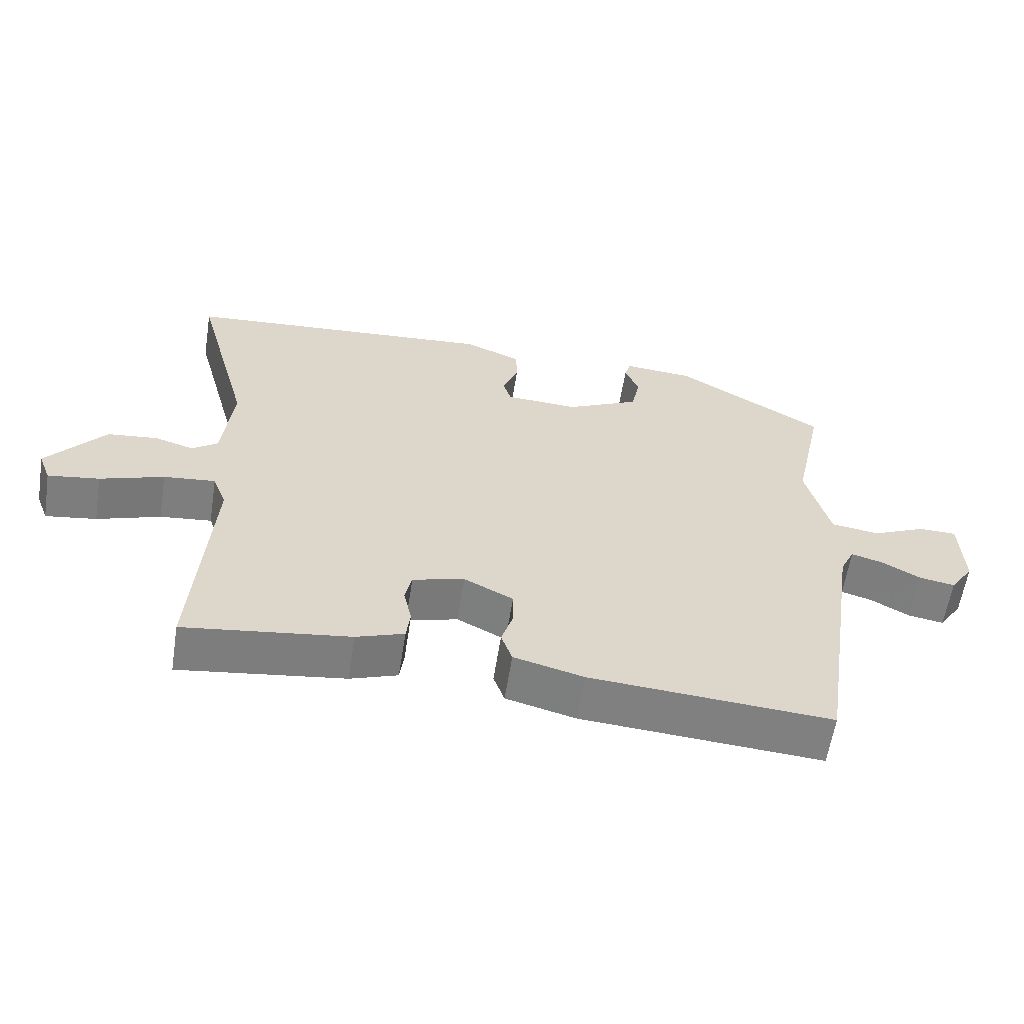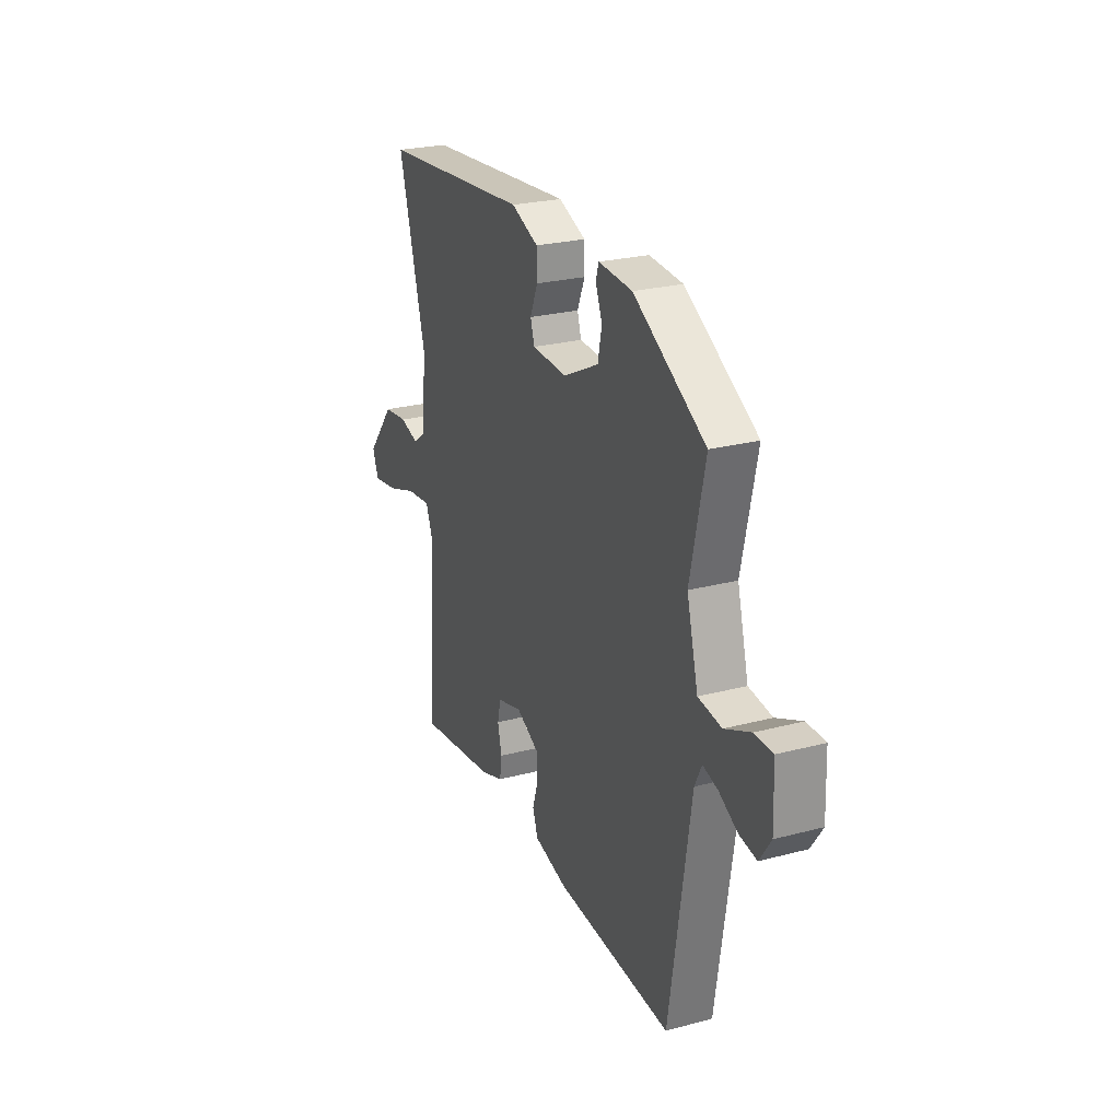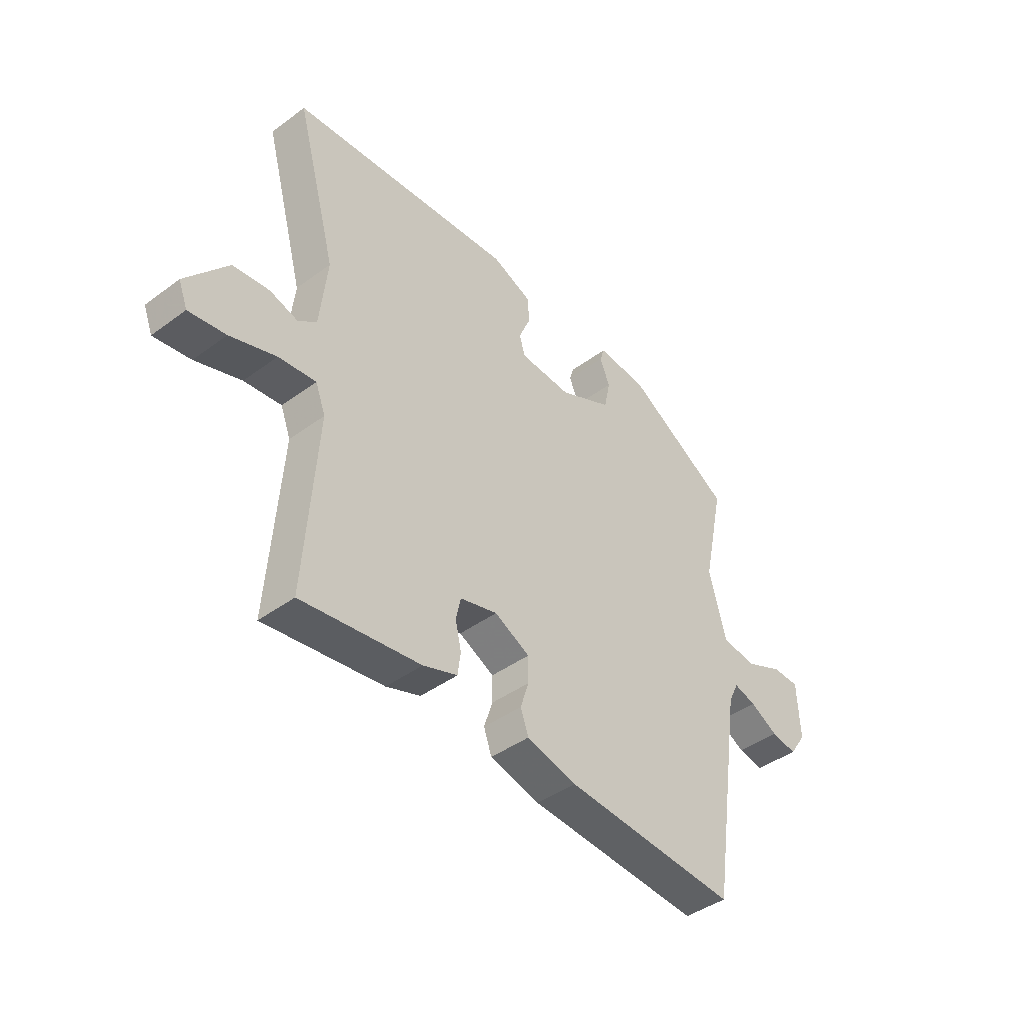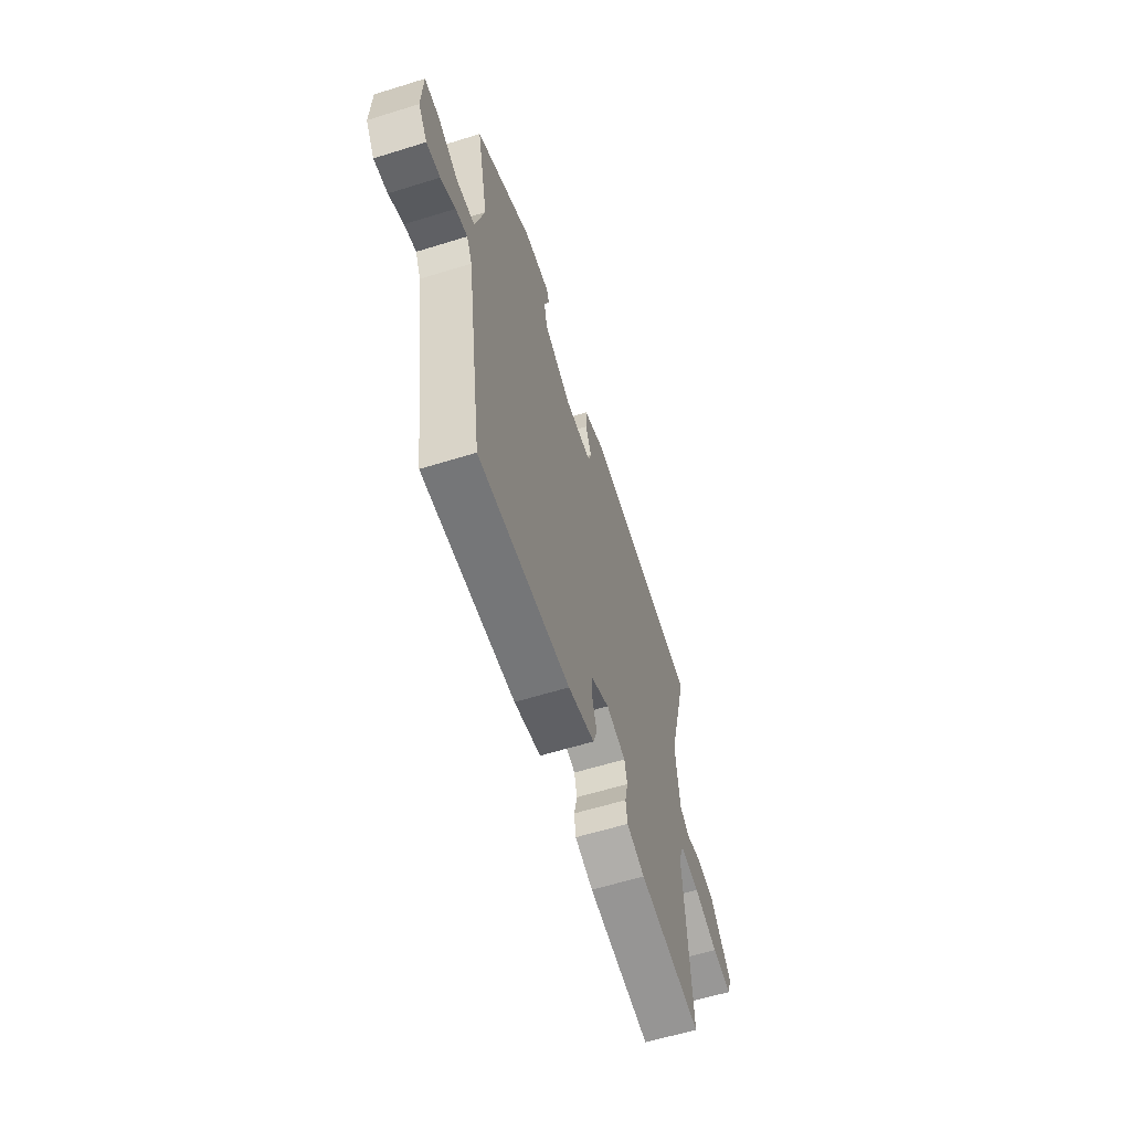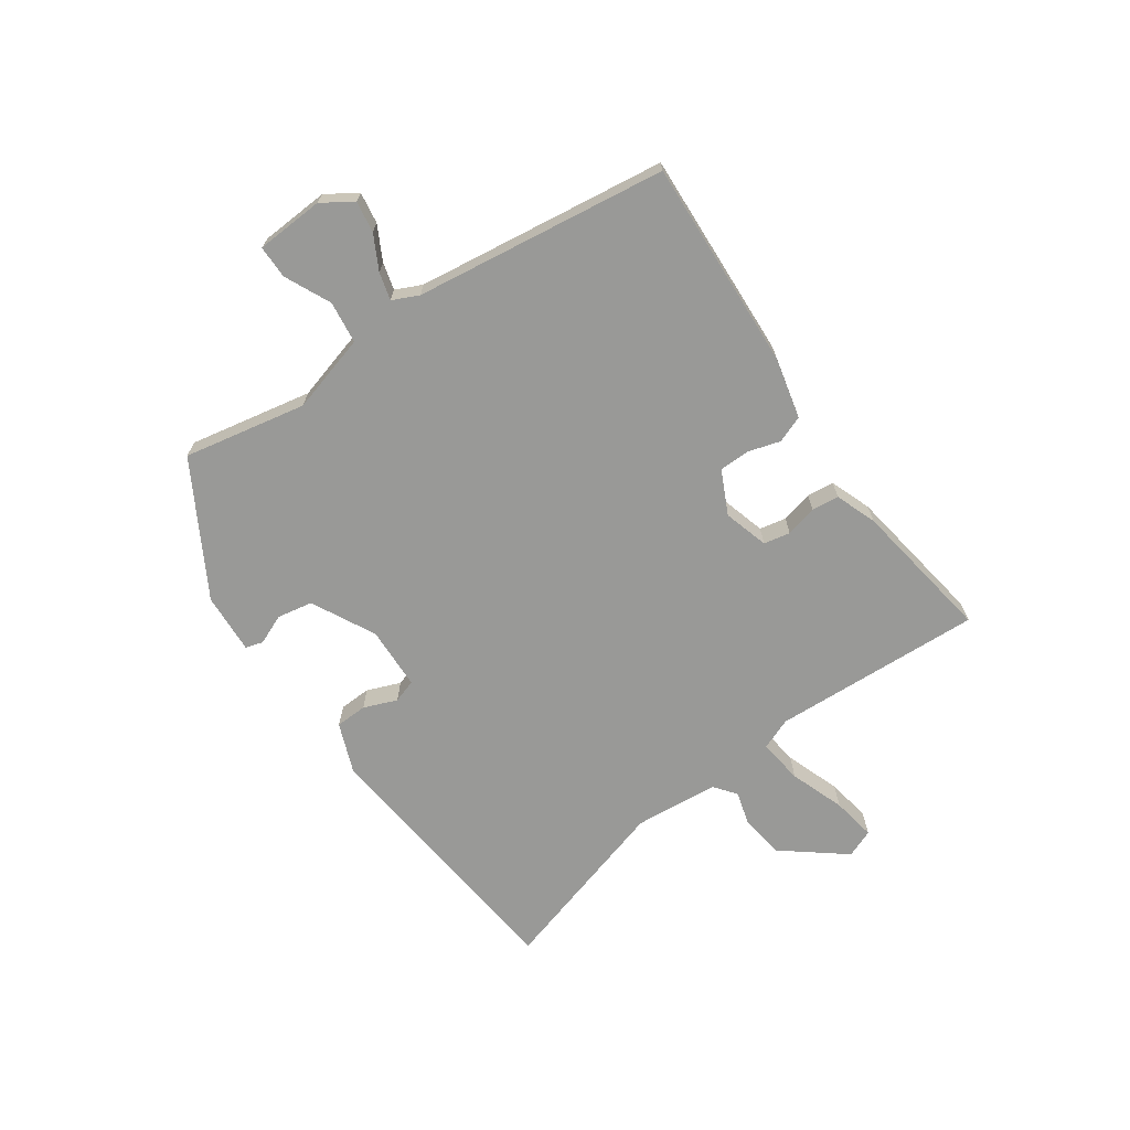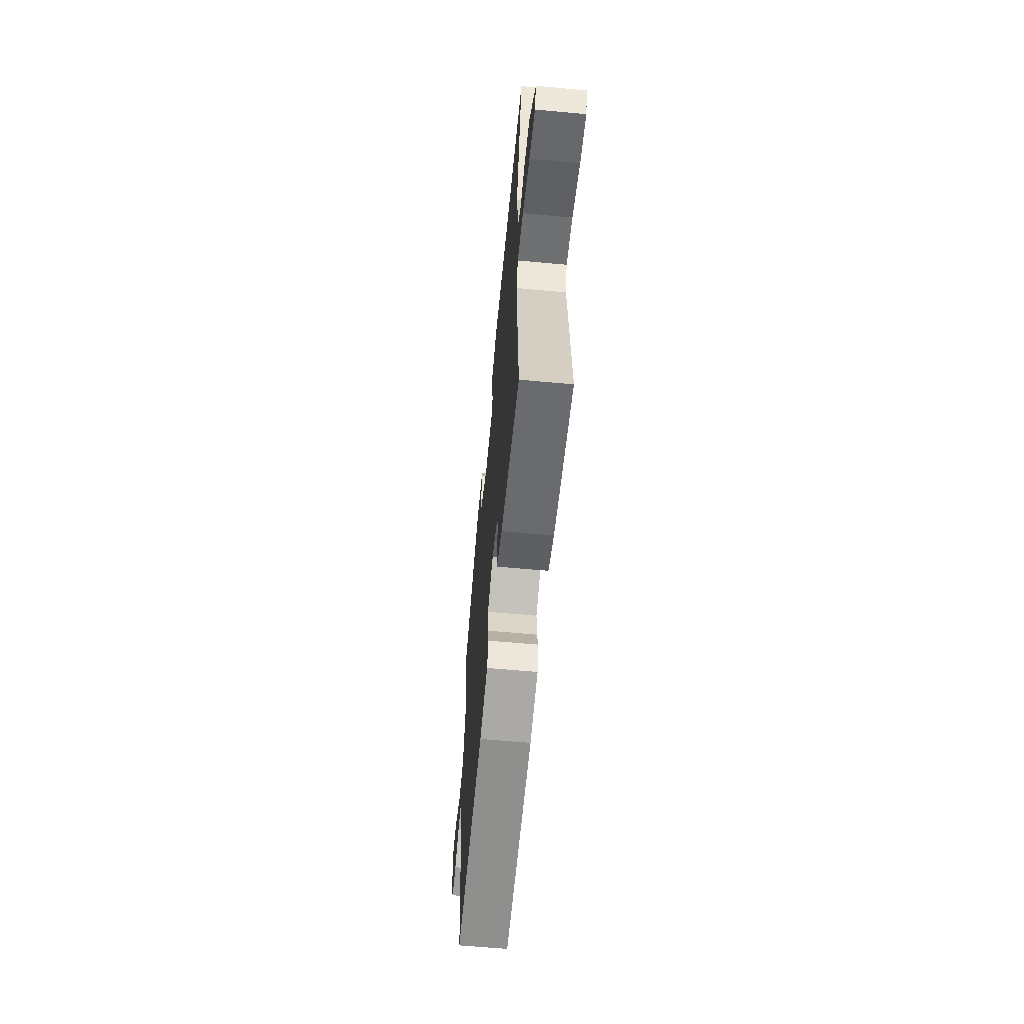
<metadata>
{"format":"obj","ext":"obj","renderer":"f3d","projection":"perspective","resolution":1024,"background":"white","views":[{"elev":-59.9,"azim":-8.9,"up":"+Z"},{"elev":24.9,"azim":66.7,"up":"+Z"},{"elev":-42.7,"azim":-48.7,"up":"+Z"},{"elev":-60.6,"azim":107.6,"up":"+Z"},{"elev":-68.8,"azim":126.1,"up":"+Y"},{"elev":-61.0,"azim":-95.4,"up":"+Z"}]}
</metadata>
<code>
v 0.429 0.07 -0.513
v 0.08 0.07 -0.488
v -0.021 0.07 -0.462
v -0.037 0.07 -0.417
v -0.02 0.07 -0.364
v -0.02 0.07 -0.313
v -0.091 0.07 -0.277
v -0.166 0.07 -0.297
v -0.176 0.07 -0.341
v -0.164 0.07 -0.394
v -0.17 0.07 -0.439
v -0.239 0.07 -0.463
v -0.478 0.07 -0.495
v -0.454 0.07 -0.146
v -0.474 0.07 -0.093
v -0.549 0.07 -0.101
v -0.641 0.07 -0.132
v -0.715 0.07 -0.143
v -0.733 0.07 -0.096
v -0.649 0.07 0.006
v -0.576 0.07 0.014
v -0.52 0.07 -0.003
v -0.483 0.07 0.024
v -0.468 0.07 0.164
v -0.55 0.07 0.466
v -0.096 0.07 0.502
v -0.014 0.07 0.468
v -0.013 0.07 0.415
v -0.036 0.07 0.36
v -0.024 0.07 0.321
v 0.081 0.07 0.315
v 0.188 0.07 0.367
v 0.2 0.07 0.426
v 0.18 0.07 0.476
v 0.189 0.07 0.505
v 0.29 0.07 0.497
v 0.505 0.07 0.368
v 0.461 0.07 0.165
v 0.495 0.07 0.034
v 0.565 0.07 0.024
v 0.642 0.07 0.058
v 0.697 0.07 0.057
v 0.701 0.07 -0.056
v 0.667 0.07 -0.106
v 0.615 0.07 -0.097
v 0.559 0.07 -0.066
v 0.514 0.07 -0.053
v 0.493 0.07 -0.096
v 0.429 0 -0.513
v 0.08 0 -0.488
v -0.021 0 -0.462
v -0.037 0 -0.417
v -0.02 0 -0.364
v -0.02 0 -0.313
v -0.091 0 -0.277
v -0.166 0 -0.297
v -0.176 0 -0.341
v -0.164 0 -0.394
v -0.17 0 -0.439
v -0.239 0 -0.463
v -0.478 0 -0.495
v -0.454 0 -0.146
v -0.474 0 -0.093
v -0.549 0 -0.101
v -0.641 0 -0.132
v -0.715 0 -0.143
v -0.733 0 -0.096
v -0.649 0 0.006
v -0.576 0 0.014
v -0.52 0 -0.003
v -0.483 0 0.024
v -0.468 0 0.164
v -0.55 0 0.466
v -0.096 0 0.502
v -0.014 0 0.468
v -0.013 0 0.415
v -0.036 0 0.36
v -0.024 0 0.321
v 0.081 0 0.315
v 0.188 0 0.367
v 0.2 0 0.426
v 0.18 0 0.476
v 0.189 0 0.505
v 0.29 0 0.497
v 0.505 0 0.368
v 0.461 0 0.165
v 0.495 0 0.034
v 0.565 0 0.024
v 0.642 0 0.058
v 0.697 0 0.057
v 0.701 0 -0.056
v 0.667 0 -0.106
v 0.615 0 -0.097
v 0.559 0 -0.066
v 0.514 0 -0.053
v 0.493 0 -0.096
f 44 45 46
f 43 44 46
f 42 43 46
f 41 42 46
f 40 41 46
f 39 40 46 47
f 38 39 47 48
f 36 37 38
f 35 36 38
f 34 35 38
f 33 34 38
f 48 1 2
f 38 48 2
f 33 38 2
f 32 33 2
f 27 28 29
f 26 27 29
f 25 26 29
f 24 25 29
f 23 24 29 30
f 22 23 30 31
f 20 21 22
f 19 20 22
f 18 19 22
f 17 18 22
f 16 17 22
f 22 31 32
f 16 22 32
f 15 16 32
f 12 13 14
f 11 12 14
f 10 11 14
f 9 10 14
f 8 9 14 15
f 2 3 4 5
f 2 5 6
f 32 2 6
f 7 8 15 32
f 6 7 32
f 94 93 92
f 94 92 91
f 94 91 90
f 94 90 89
f 94 89 88
f 95 94 88 87
f 96 95 87 86
f 86 85 84
f 86 84 83
f 86 83 82
f 86 82 81
f 50 49 96
f 50 96 86
f 50 86 81
f 50 81 80
f 77 76 75
f 77 75 74
f 77 74 73
f 77 73 72
f 78 77 72 71
f 79 78 71 70
f 70 69 68
f 70 68 67
f 70 67 66
f 70 66 65
f 70 65 64
f 80 79 70
f 80 70 64
f 80 64 63
f 62 61 60
f 62 60 59
f 62 59 58
f 62 58 57
f 63 62 57 56
f 53 52 51 50
f 54 53 50
f 54 50 80
f 80 63 56 55
f 80 55 54
f 1 49 50 2
f 2 50 51 3
f 3 51 52 4
f 4 52 53 5
f 5 53 54 6
f 6 54 55 7
f 7 55 56 8
f 8 56 57 9
f 9 57 58 10
f 10 58 59 11
f 11 59 60 12
f 12 60 61 13
f 13 61 62 14
f 14 62 63 15
f 15 63 64 16
f 16 64 65 17
f 17 65 66 18
f 18 66 67 19
f 19 67 68 20
f 20 68 69 21
f 21 69 70 22
f 22 70 71 23
f 23 71 72 24
f 24 72 73 25
f 25 73 74 26
f 26 74 75 27
f 27 75 76 28
f 28 76 77 29
f 29 77 78 30
f 30 78 79 31
f 31 79 80 32
f 32 80 81 33
f 33 81 82 34
f 34 82 83 35
f 35 83 84 36
f 36 84 85 37
f 37 85 86 38
f 38 86 87 39
f 39 87 88 40
f 40 88 89 41
f 41 89 90 42
f 42 90 91 43
f 43 91 92 44
f 44 92 93 45
f 45 93 94 46
f 46 94 95 47
f 47 95 96 48
f 48 96 49 1

</code>
